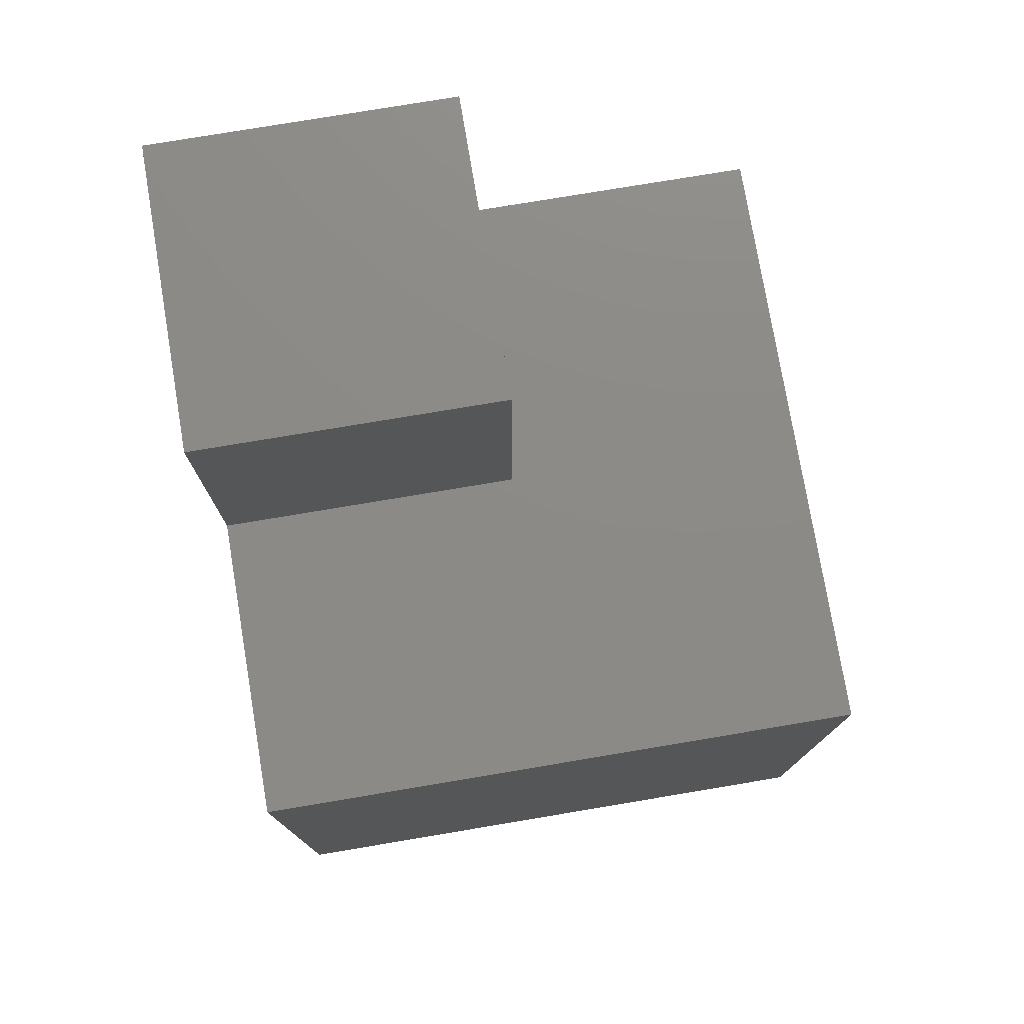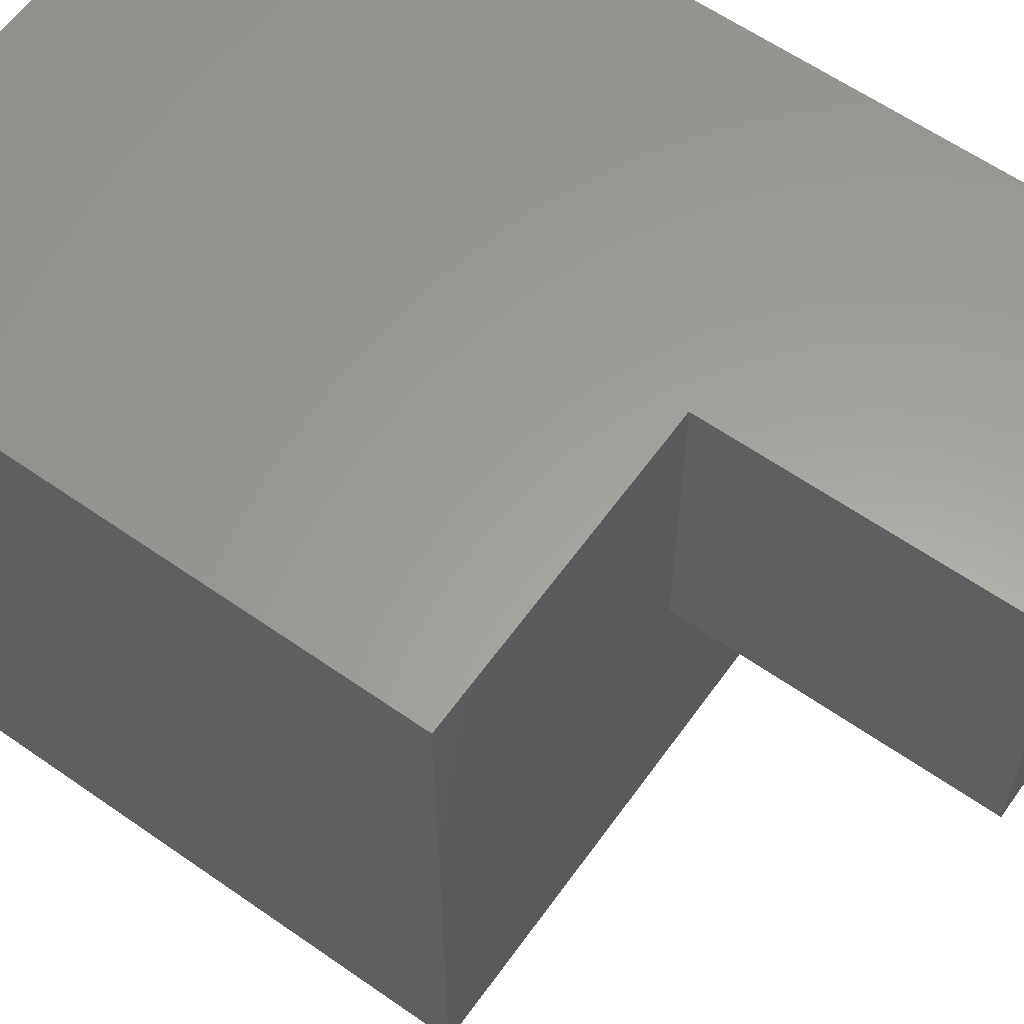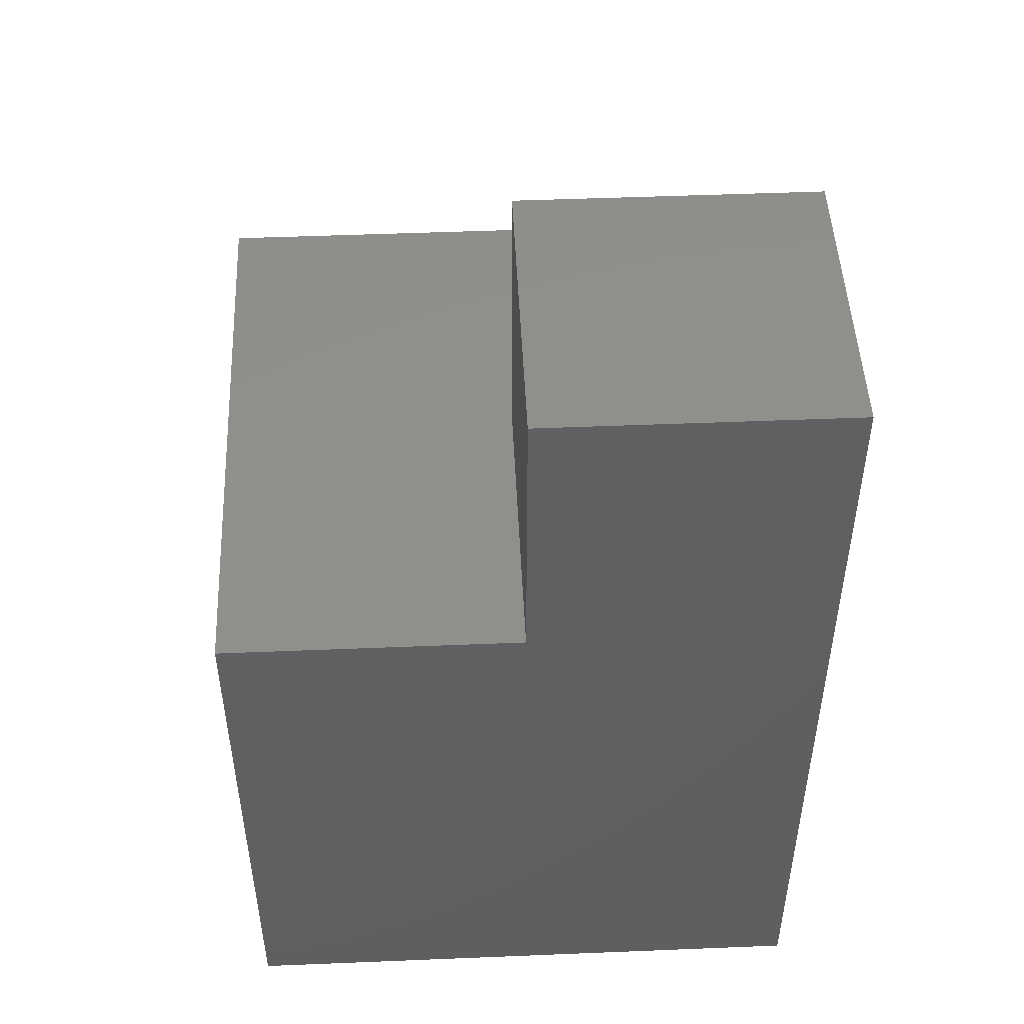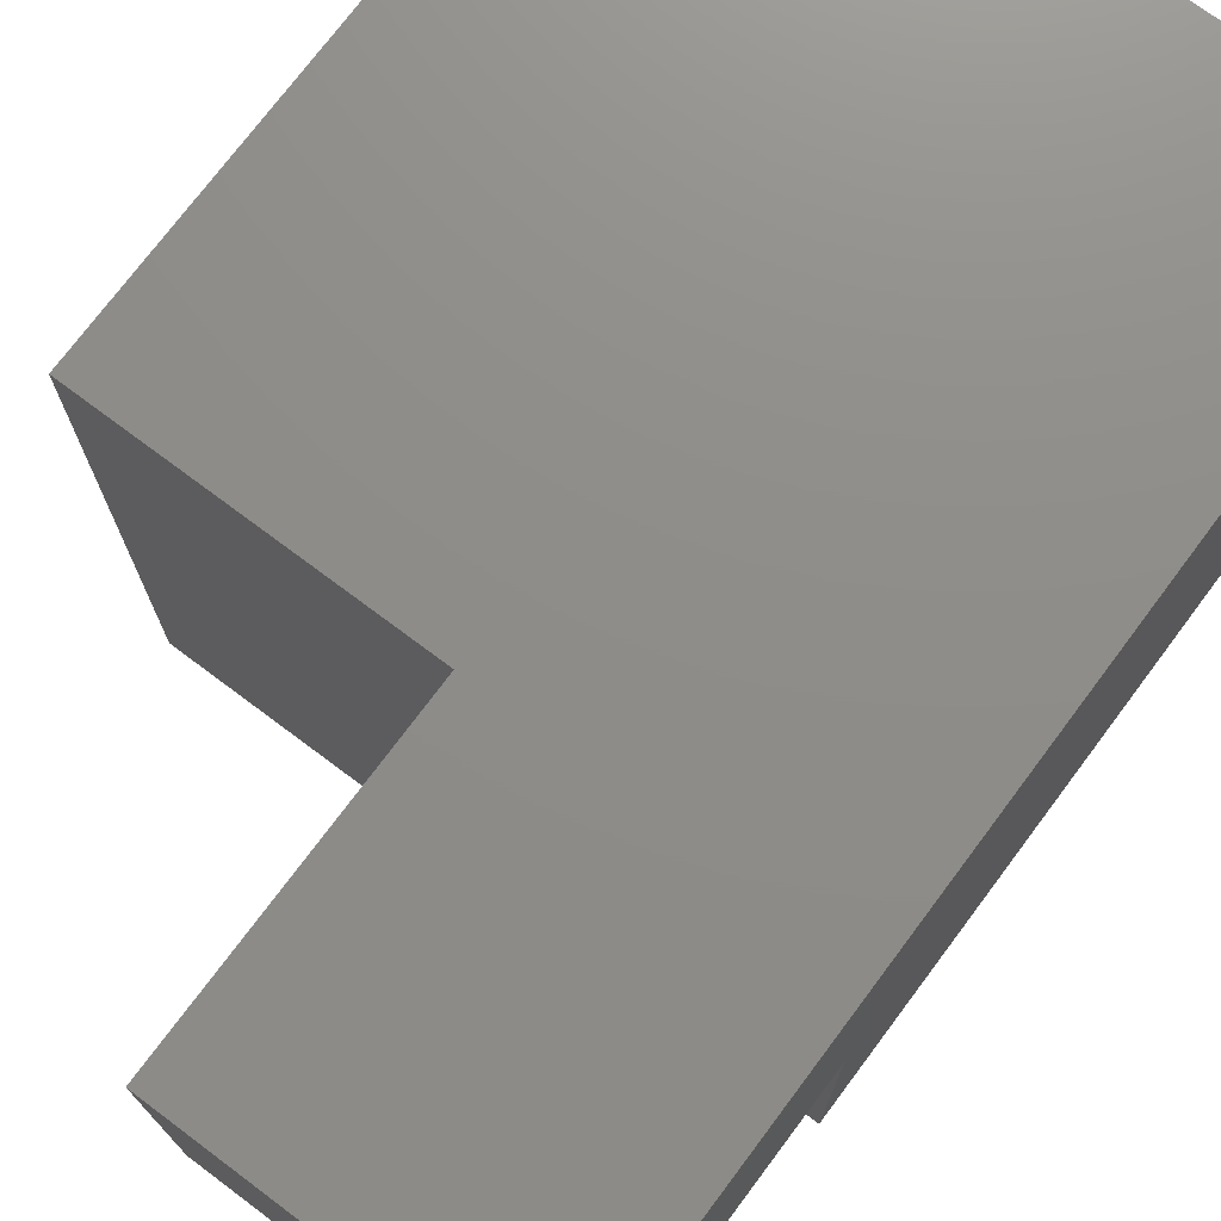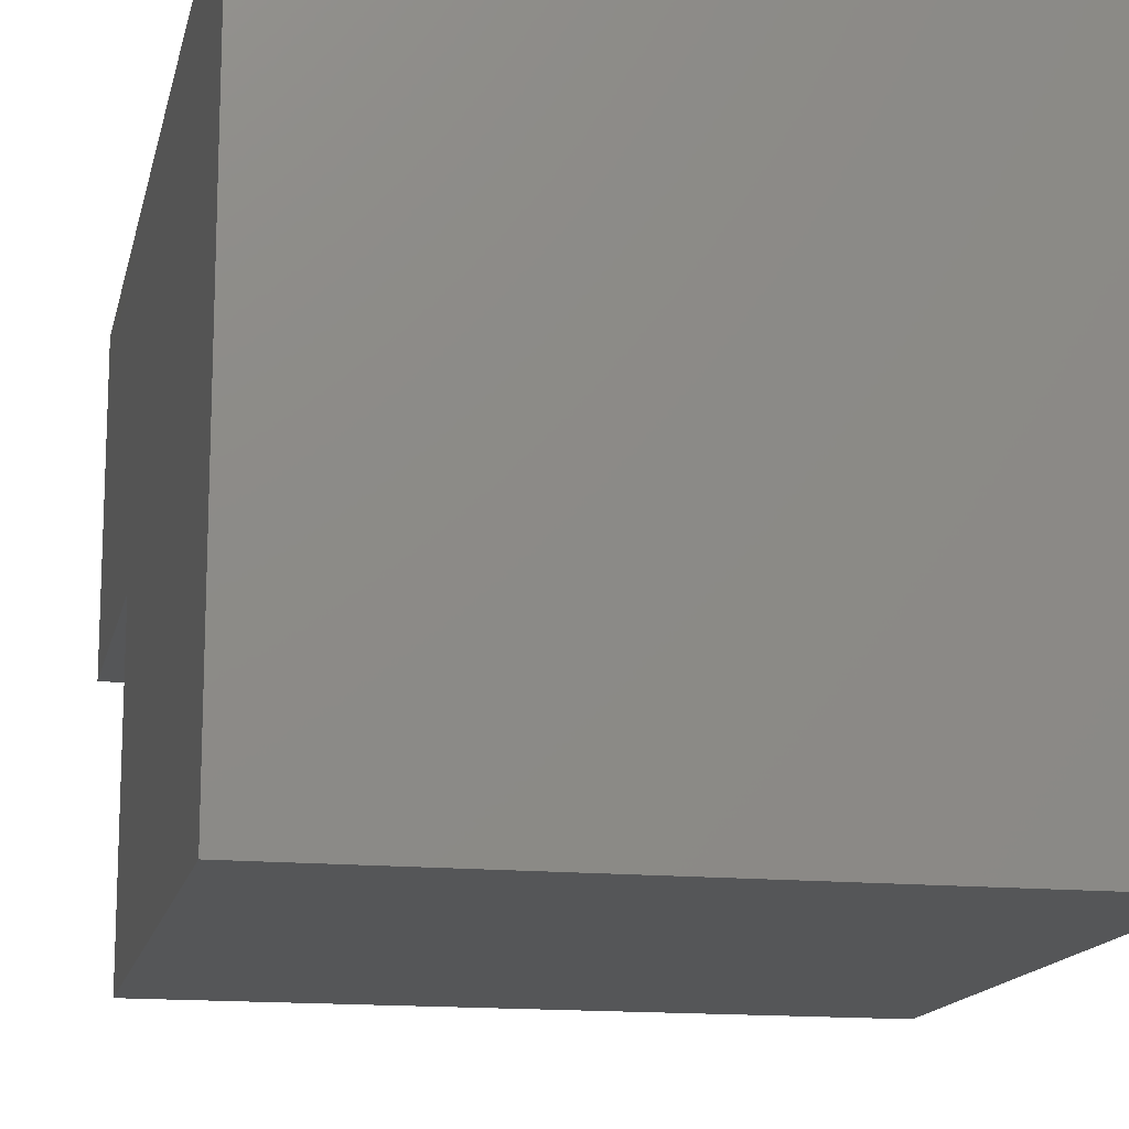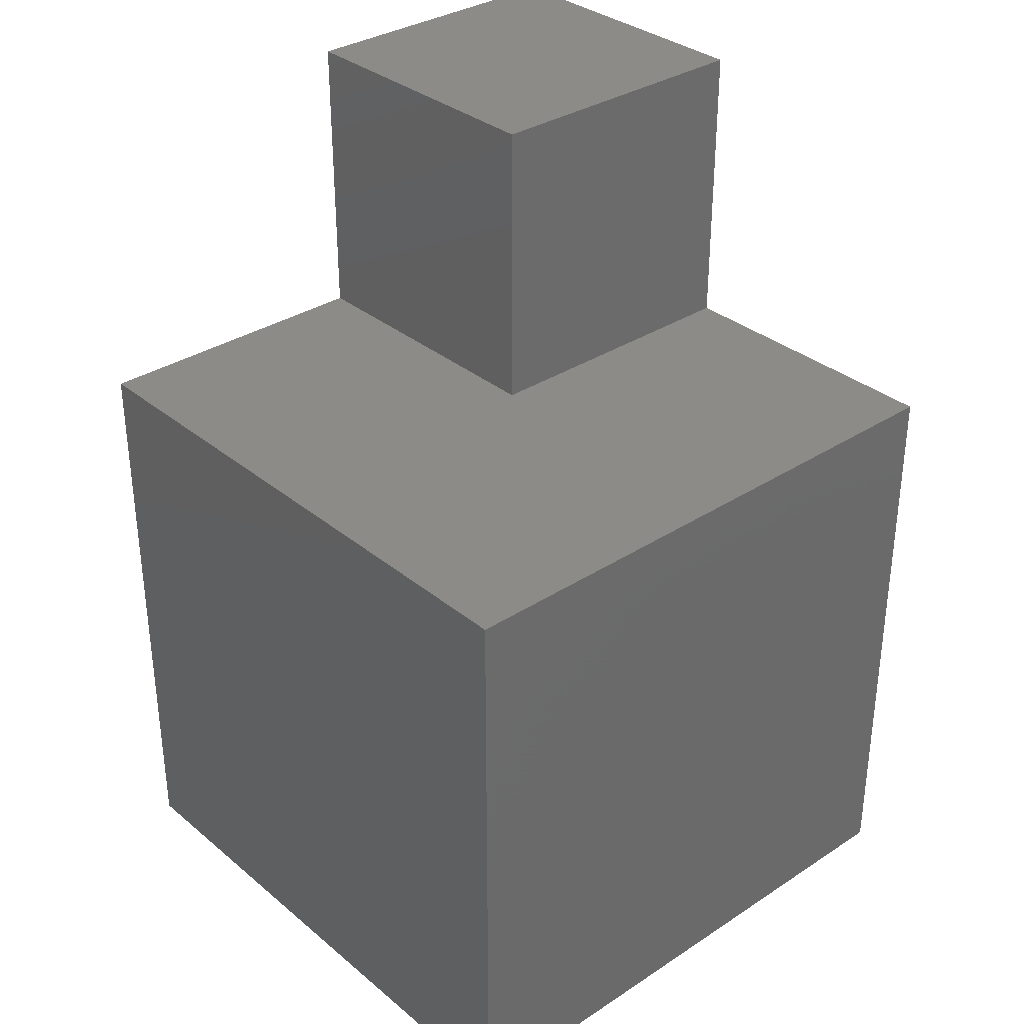
<metadata>
{"format":"stl","ext":"stl","renderer":"f3d","projection":"perspective","resolution":1024,"background":"white","views":[{"elev":76.9,"azim":-99.5,"up":"+Z"},{"elev":61.0,"azim":-54.5,"up":"+Y"},{"elev":48.7,"azim":87.4,"up":"+Z"},{"elev":74.2,"azim":36.8,"up":"+Y"},{"elev":-14.8,"azim":168.1,"up":"+Y"},{"elev":33.3,"azim":-41.7,"up":"+Z"}]}
</metadata>
<code>
# stl→obj: 14 verts, 24 faces
v 0 200 200
v 0 200 0
v 0 0 200
v 0 0 0
v 200 0 0
v 200 0 200
v 100 100 200
v 100 200 200
v 200 100 200
v 200 200 0
v 200 200 300
v 100 200 300
v 200 100 300
v 100 100 300
f 1 2 3
f 2 4 3
f 4 5 6
f 3 4 6
f 7 3 6
f 7 1 3
f 8 1 7
f 9 7 6
f 8 10 2
f 8 2 1
f 11 8 12
f 11 10 8
f 4 2 10
f 5 4 10
f 9 5 10
f 9 10 11
f 6 5 9
f 13 9 11
f 8 7 14
f 12 8 14
f 7 9 13
f 14 7 13
f 11 12 14
f 11 14 13

</code>
